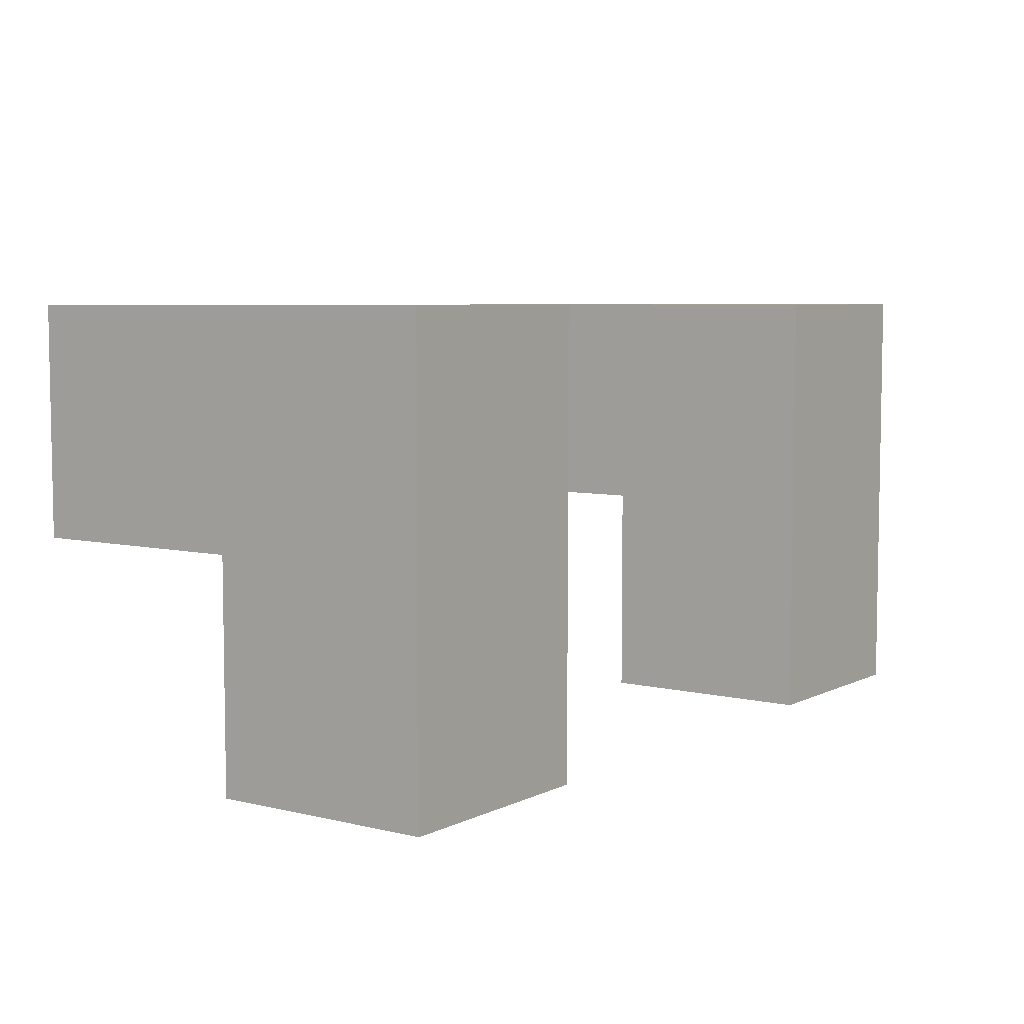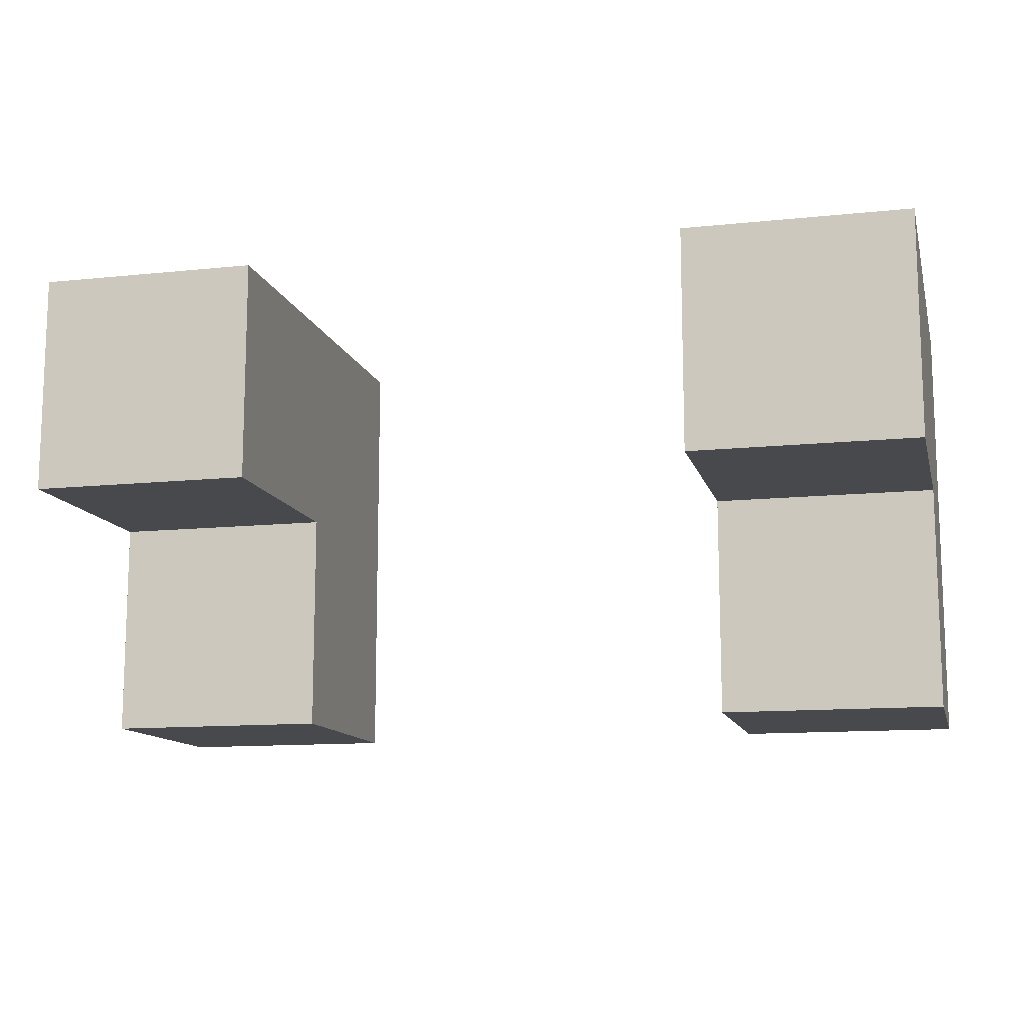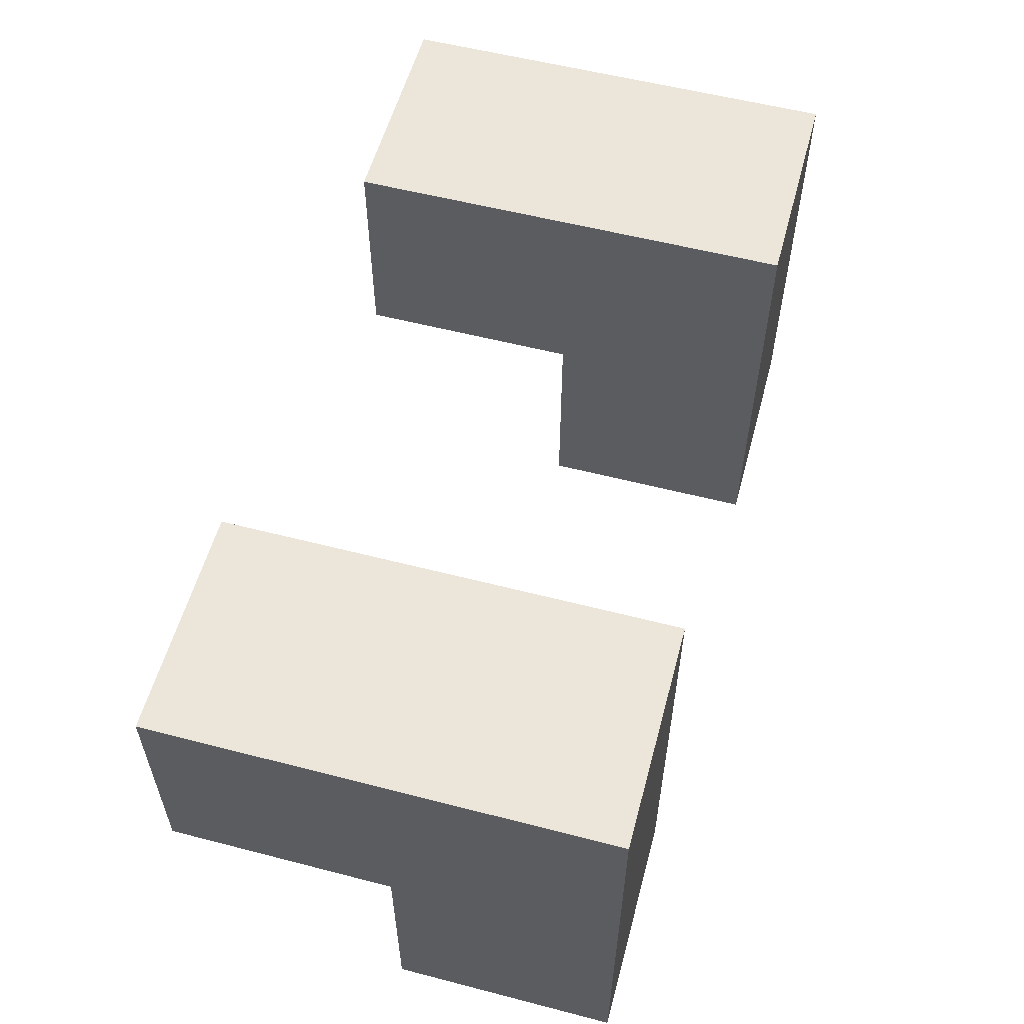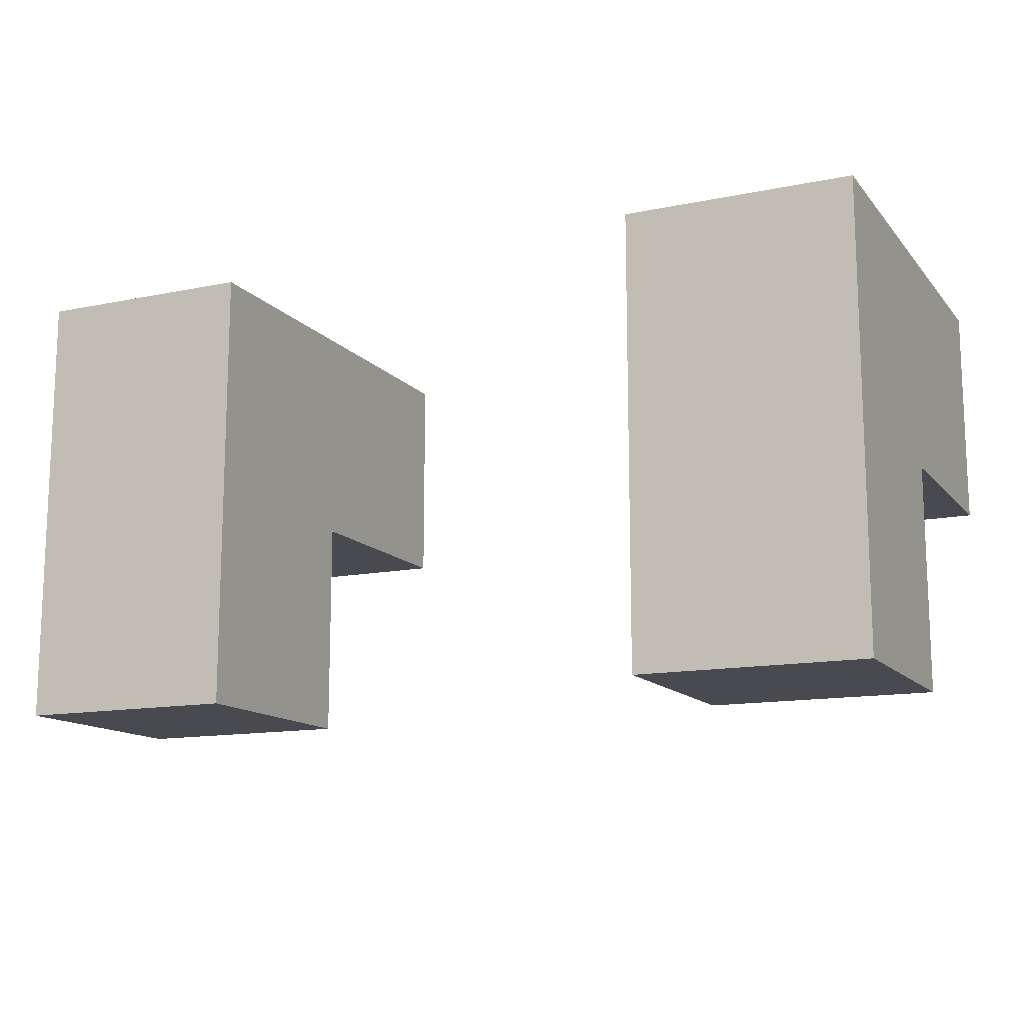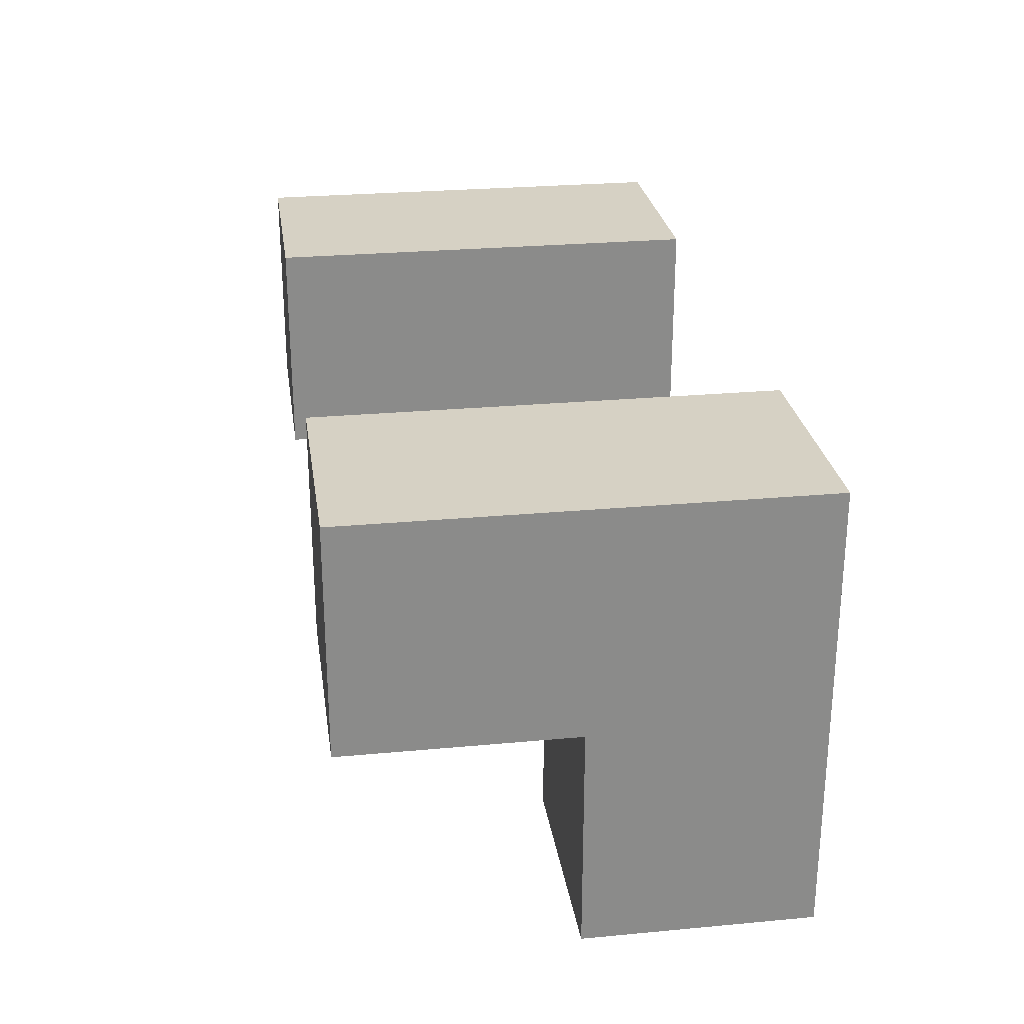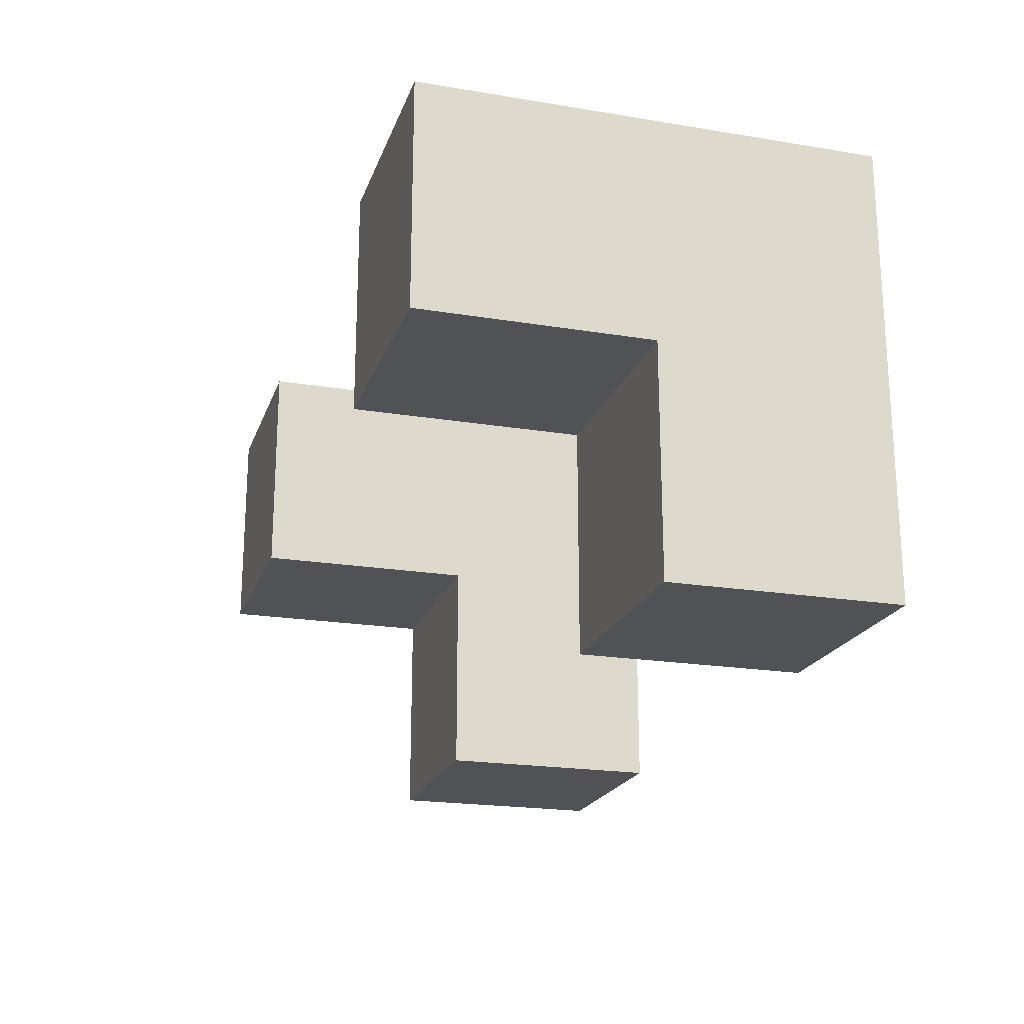
<metadata>
{"format":"obj","ext":"obj","renderer":"f3d","projection":"perspective","resolution":1024,"background":"white","views":[{"elev":6.1,"azim":125.6,"up":"+Z"},{"elev":-12.3,"azim":-166.2,"up":"+Y"},{"elev":56.7,"azim":-74.9,"up":"+Y"},{"elev":-13.5,"azim":-155.2,"up":"+Z"},{"elev":26.6,"azim":81.7,"up":"+Z"},{"elev":-20.6,"azim":-106.6,"up":"+Y"}]}
</metadata>
<code>
o beard_chops_long
v -0.2 2.6 0.2
v -0.2 2.6 0.1
v -0.2 2.7 0.1
v -0.2 2.7 0
v -0.2 2.8 0.2
v -0.2 2.8 0
v 0.1 2.6 0.2
v 0.1 2.6 0.1
v 0.1 2.7 0.1
v 0.1 2.7 0
v 0.1 2.8 0.2
v 0.1 2.8 0
v -0.1 2.6 0.2
v -0.1 2.6 0.1
v -0.1 2.7 0.1
v -0.1 2.7 0
v -0.1 2.8 0.2
v -0.1 2.8 0
v 0.2 2.6 0.2
v 0.2 2.6 0.1
v 0.2 2.7 0.1
v 0.2 2.7 0
v 0.2 2.8 0.2
v 0.2 2.8 0
v -0.2 2.6 0.2
v -0.2 2.8 0.2
v -0.1 2.6 0.2
v -0.1 2.8 0.2
v 0.1 2.6 0.2
v 0.1 2.8 0.2
v 0.2 2.6 0.2
v 0.2 2.8 0.2
v -0.2 2.6 0.1
v -0.2 2.7 0.1
v -0.1 2.6 0.1
v -0.1 2.7 0.1
v 0.1 2.6 0.1
v 0.1 2.7 0.1
v 0.2 2.6 0.1
v 0.2 2.7 0.1
v -0.2 2.7 0
v -0.2 2.8 0
v -0.1 2.7 0
v -0.1 2.8 0
v 0.1 2.7 0
v 0.1 2.8 0
v 0.2 2.7 0
v 0.2 2.8 0
v -0.2 2.6 0.2
v -0.1 2.6 0.2
v 0.1 2.6 0.2
v 0.2 2.6 0.2
v -0.2 2.6 0.1
v -0.1 2.6 0.1
v 0.1 2.6 0.1
v 0.2 2.6 0.1
v -0.2 2.7 0.1
v -0.1 2.7 0.1
v 0.1 2.7 0.1
v 0.2 2.7 0.1
v -0.2 2.7 0
v -0.1 2.7 0
v 0.1 2.7 0
v 0.2 2.7 0
v -0.2 2.8 0.2
v -0.1 2.8 0.2
v 0.1 2.8 0.2
v 0.2 2.8 0.2
v -0.2 2.8 0
v -0.1 2.8 0
v 0.1 2.8 0
v 0.2 2.8 0
f 3 2 1
f 5 3 1
f 5 4 3
f 6 4 5
f 9 8 7
f 11 9 7
f 11 10 9
f 12 10 11
f 13 14 15
f 13 15 17
f 15 16 17
f 17 16 18
f 19 20 21
f 19 21 23
f 21 22 23
f 23 22 24
f 27 26 25
f 28 26 27
f 31 30 29
f 32 30 31
f 33 34 35
f 35 34 36
f 37 38 39
f 39 38 40
f 41 42 43
f 43 42 44
f 45 46 47
f 47 46 48
f 53 50 49
f 54 50 53
f 55 52 51
f 56 52 55
f 61 58 57
f 62 58 61
f 63 60 59
f 64 60 63
f 65 66 69
f 69 66 70
f 67 68 71
f 71 68 72

</code>
